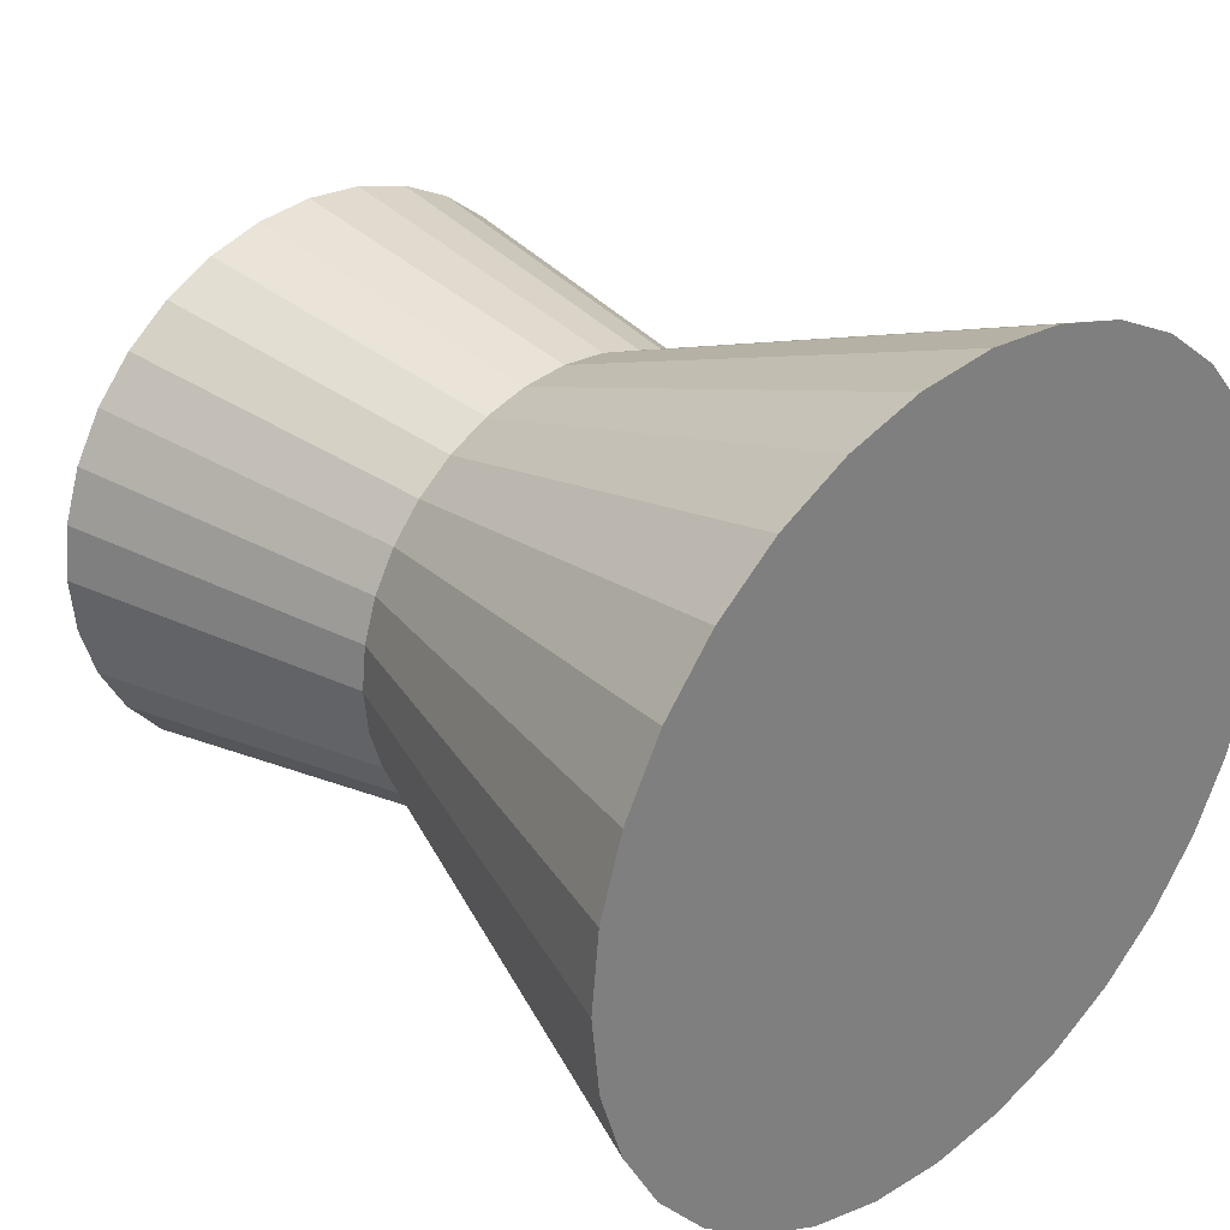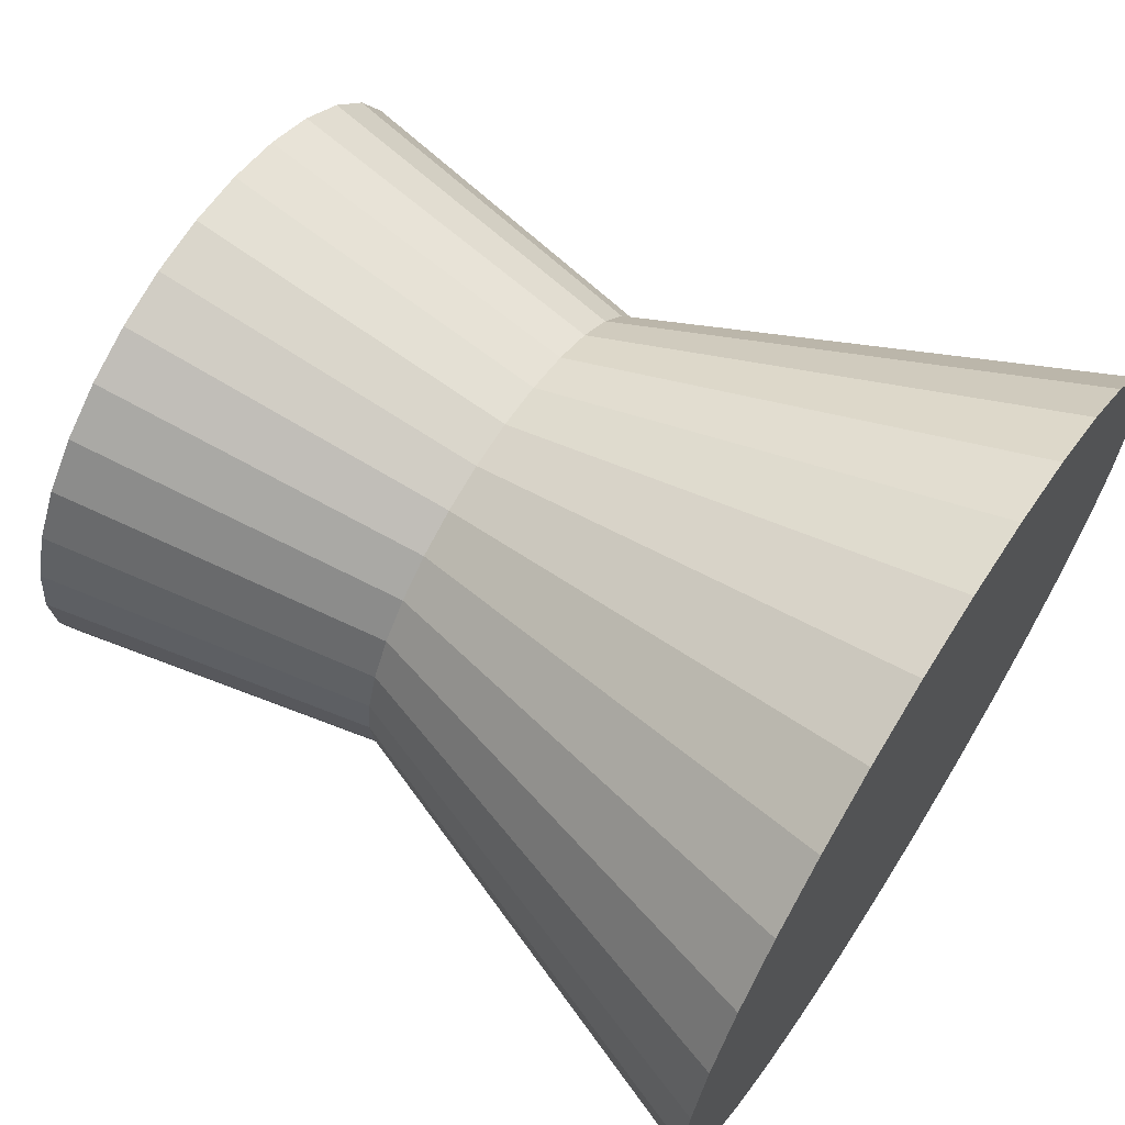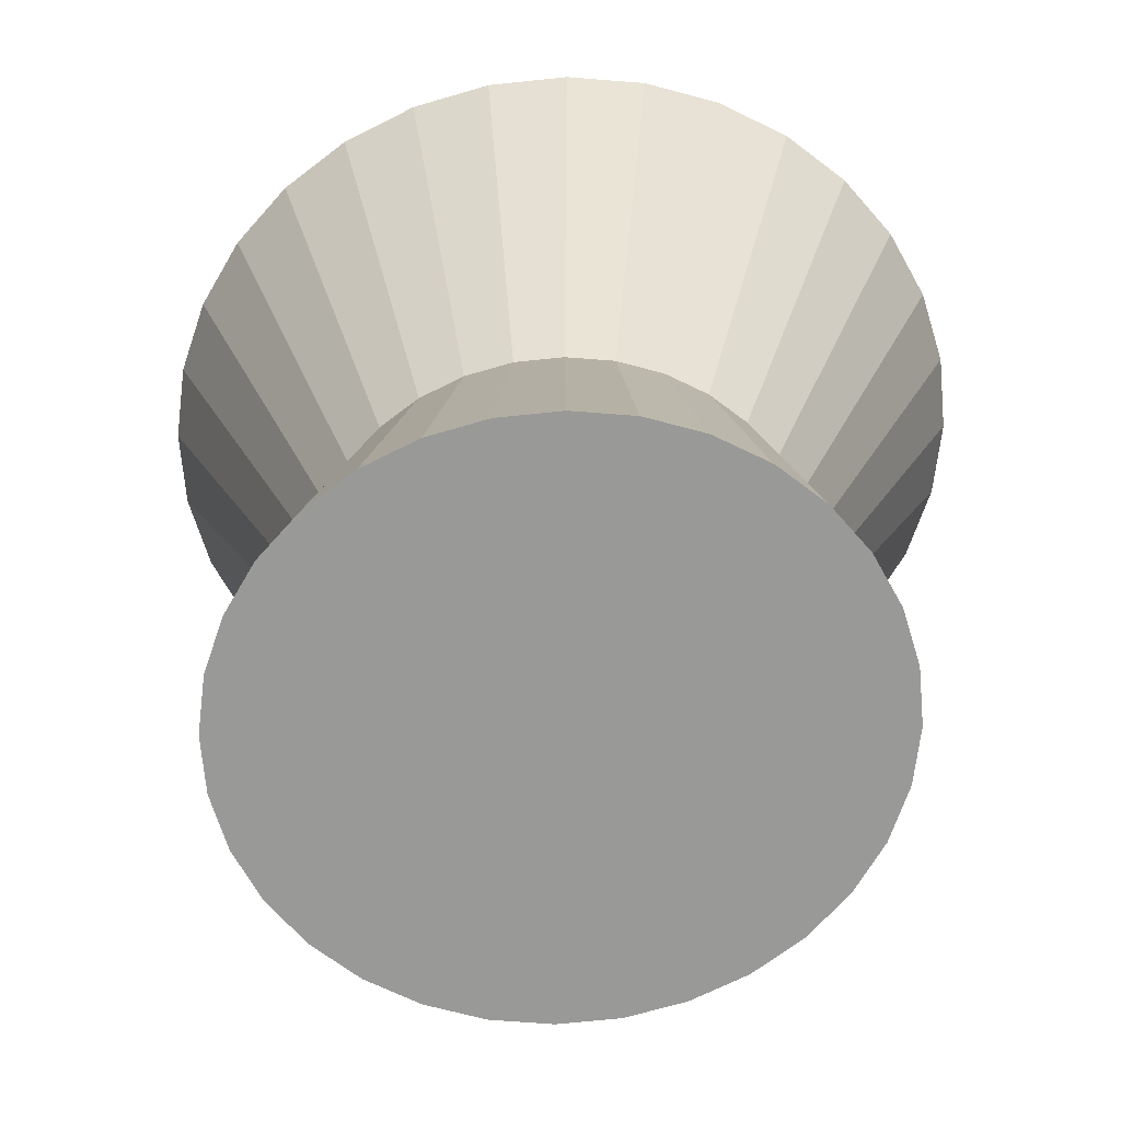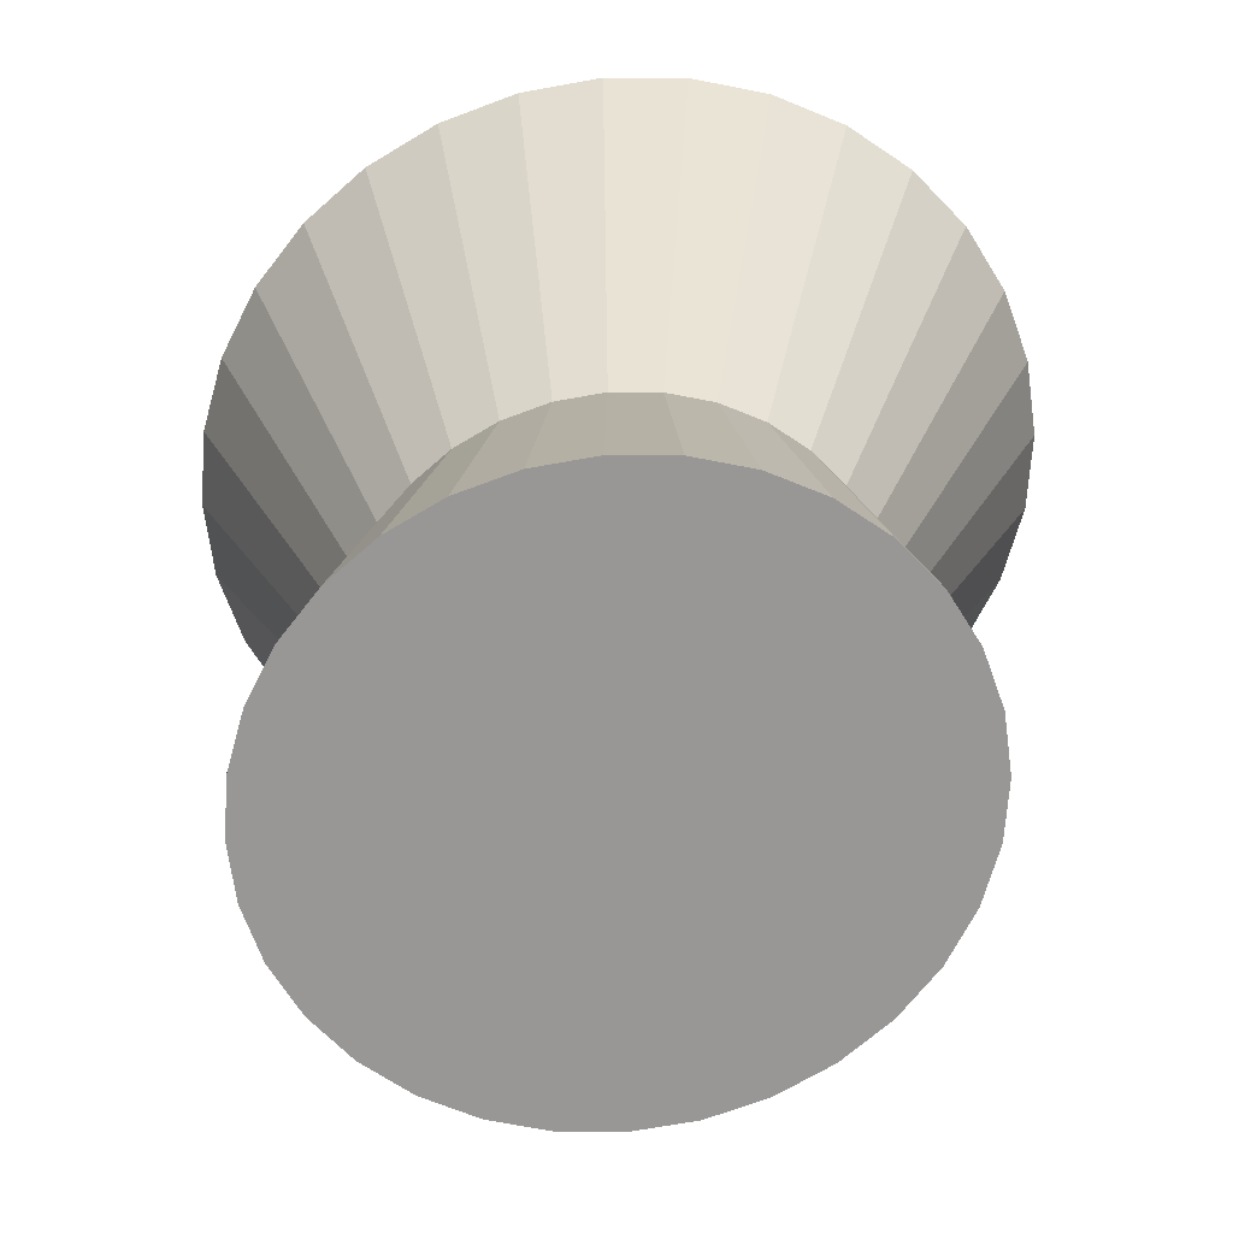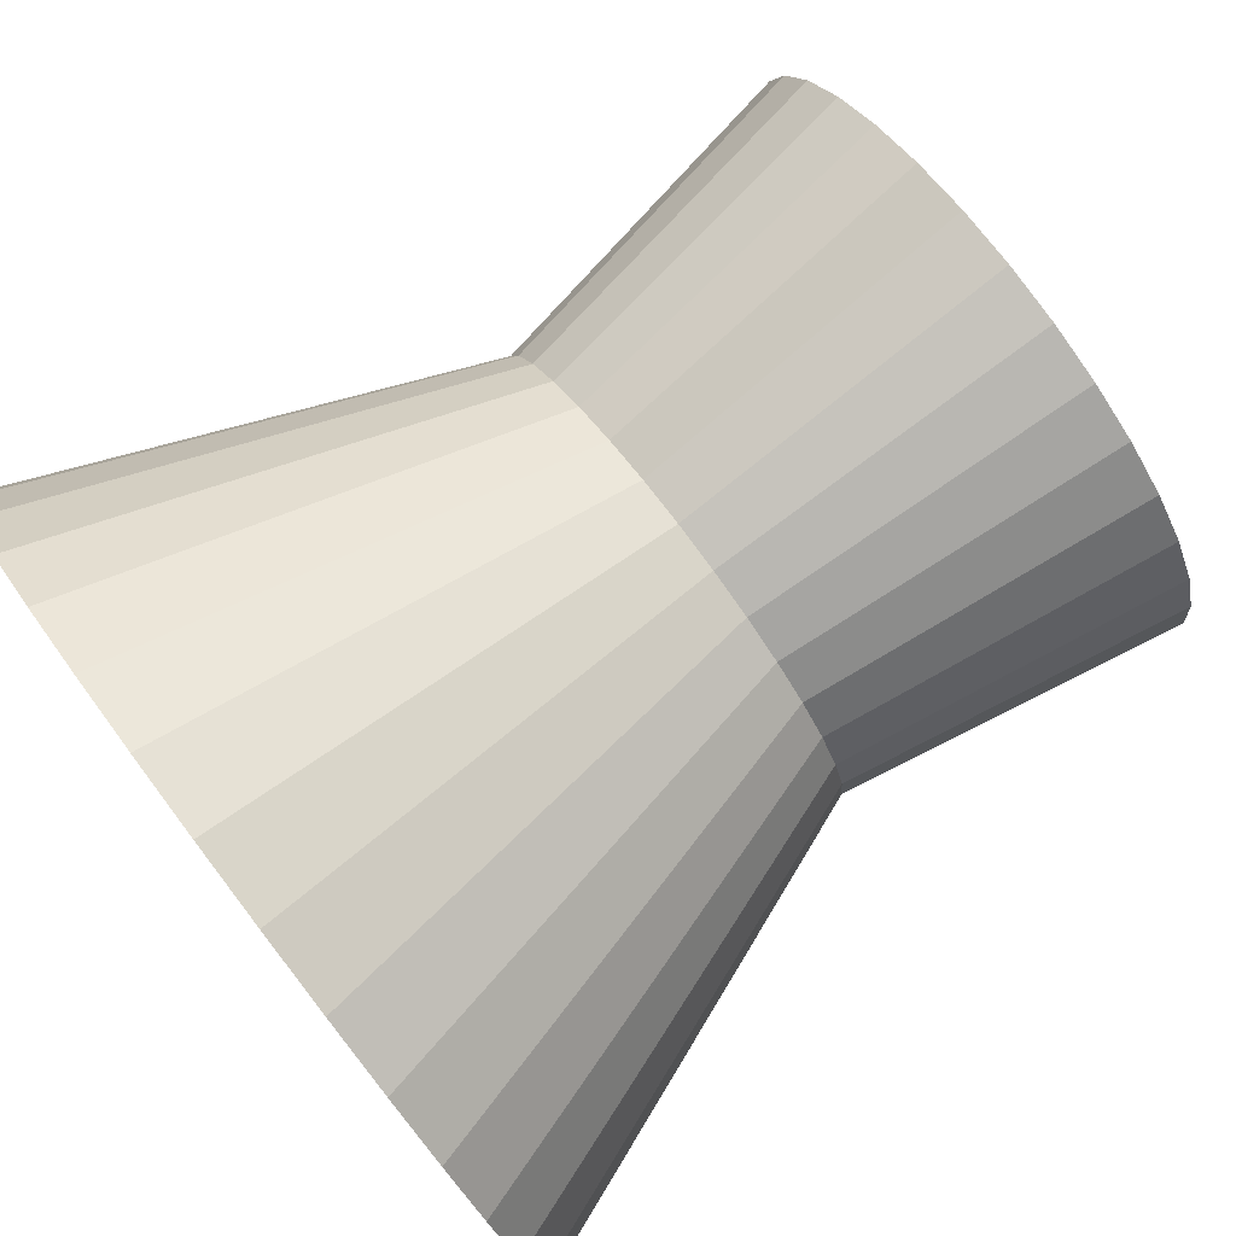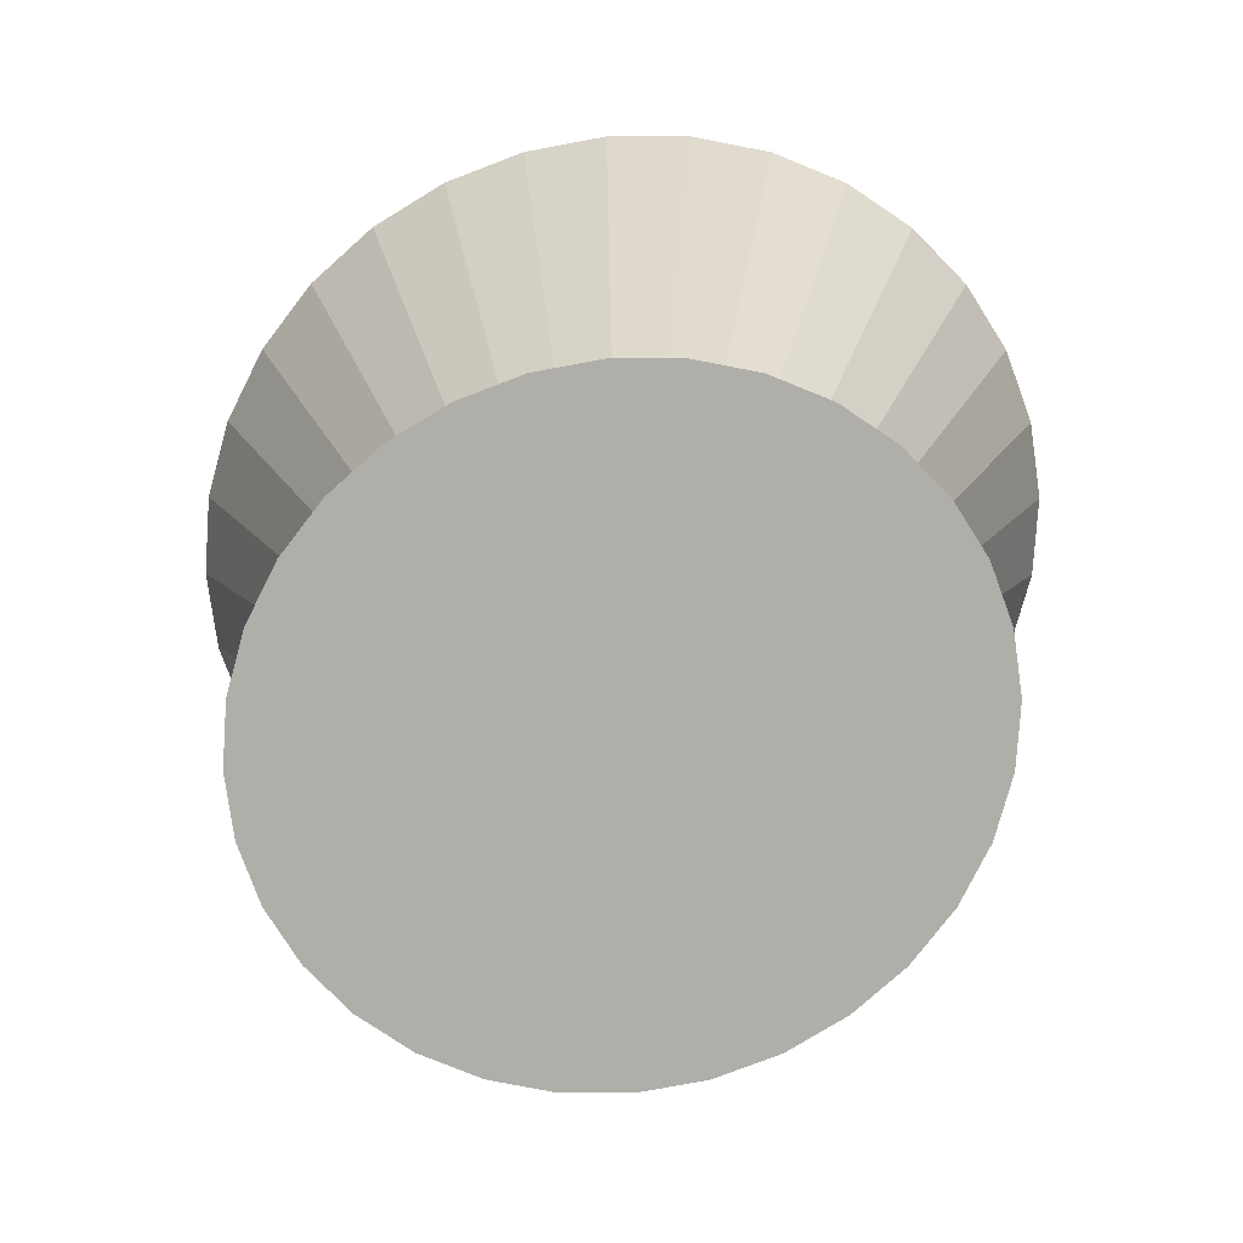
<metadata>
{"format":"obj","ext":"obj","renderer":"f3d","projection":"perspective","resolution":1024,"background":"white","views":[{"elev":30.2,"azim":134.7,"up":"+Z"},{"elev":65.0,"azim":122.5,"up":"+Z"},{"elev":-68.8,"azim":-168.8,"up":"+Y"},{"elev":-68.2,"azim":-154.0,"up":"+Y"},{"elev":79.7,"azim":-127.1,"up":"+Z"},{"elev":-77.5,"azim":-153.8,"up":"+Y"}]}
</metadata>
<code>
o Cylinder_Cylinder.006
v 0 0.02154 -0.3873
v -0 1.11 -0.5388
v 0.08178 0.02154 -0.3798
v 0.1138 1.11 -0.5284
v 0.1604 0.02154 -0.3578
v 0.2232 1.11 -0.4977
v 0.2329 0.02154 -0.322
v 0.324 1.11 -0.448
v 0.2964 0.02154 -0.2738
v 0.4123 1.11 -0.381
v 0.3485 0.02154 -0.2152
v 0.4849 1.11 -0.2993
v 0.3873 0.02154 -0.1482
v 0.5388 1.11 -0.2062
v 0.4111 0.02154 -0.07555
v 0.5719 1.11 -0.1051
v 0.4192 0.02154 -0
v 0.5831 1.11 0
v 0.4111 0.02154 0.07555
v 0.5719 1.11 0.1051
v 0.3873 0.02154 0.1482
v 0.5388 1.11 0.2062
v 0.3485 0.02154 0.2152
v 0.4849 1.11 0.2993
v 0.2964 0.02154 0.2738
v 0.4123 1.11 0.381
v 0.2329 0.02154 0.322
v 0.324 1.11 0.448
v 0.1604 0.02154 0.3578
v 0.2232 1.11 0.4977
v 0.08178 0.02154 0.3798
v 0.1138 1.11 0.5284
v -0 0.02154 0.3873
v -0 1.11 0.5388
v -0.08178 0.02154 0.3798
v -0.1138 1.11 0.5284
v -0.1604 0.02154 0.3578
v -0.2232 1.11 0.4977
v -0.2329 0.02154 0.322
v -0.324 1.11 0.448
v -0.2964 0.02154 0.2738
v -0.4123 1.11 0.381
v -0.3485 0.02154 0.2152
v -0.4849 1.11 0.2993
v -0.3873 0.02154 0.1482
v -0.5388 1.11 0.2062
v -0.4111 0.02154 0.07555
v -0.5719 1.11 0.1051
v -0.4192 0.02154 -0
v -0.5831 1.11 -0
v -0.4111 0.02154 -0.07555
v -0.5719 1.11 -0.1051
v -0.3873 0.02154 -0.1482
v -0.5388 1.11 -0.2062
v -0.3485 0.02154 -0.2152
v -0.4849 1.11 -0.2993
v -0.2964 0.02154 -0.2738
v -0.4123 1.11 -0.381
v -0.2329 0.02154 -0.322
v -0.324 1.11 -0.448
v -0.1604 0.02154 -0.3578
v -0.2232 1.11 -0.4977
v -0.08178 0.02154 -0.3798
v -0.1138 1.11 -0.5284
v 0 0.4812 -0.3085
v 0.06514 0.4812 -0.3026
v 0.1278 0.4812 -0.285
v 0.1855 0.4812 -0.2565
v 0.2361 0.4812 -0.2181
v 0.2776 0.4812 -0.1714
v 0.3085 0.4812 -0.1181
v 0.3275 0.4812 -0.06018
v 0.3339 0.4812 -0
v 0.3275 0.4812 0.06018
v 0.3085 0.4812 0.1181
v 0.2776 0.4812 0.1714
v 0.2361 0.4812 0.2181
v 0.1855 0.4812 0.2565
v 0.1278 0.4812 0.285
v 0.06514 0.4812 0.3026
v -0 0.4812 0.3085
v -0.06514 0.4812 0.3026
v -0.1278 0.4812 0.285
v -0.1855 0.4812 0.2565
v -0.2361 0.4812 0.2181
v -0.2776 0.4812 0.1714
v -0.3085 0.4812 0.1181
v -0.3275 0.4812 0.06018
v -0.3339 0.4812 -0
v -0.3275 0.4812 -0.06018
v -0.3085 0.4812 -0.1181
v -0.2776 0.4812 -0.1714
v -0.2361 0.4812 -0.2181
v -0.1855 0.4812 -0.2565
v -0.1278 0.4812 -0.285
v -0.06514 0.4812 -0.3026
f 65 2 4 66
f 66 4 6 67
f 67 6 8 68
f 68 8 10 69
f 69 10 12 70
f 70 12 14 71
f 71 14 16 72
f 72 16 18 73
f 73 18 20 74
f 74 20 22 75
f 75 22 24 76
f 76 24 26 77
f 77 26 28 78
f 78 28 30 79
f 79 30 32 80
f 80 32 34 81
f 81 34 36 82
f 82 36 38 83
f 83 38 40 84
f 84 40 42 85
f 85 42 44 86
f 86 44 46 87
f 87 46 48 88
f 88 48 50 89
f 89 50 52 90
f 90 52 54 91
f 91 54 56 92
f 92 56 58 93
f 93 58 60 94
f 94 60 62 95
f 4 2 64 62 60 58 56 54 52 50 48 46 44 42 40 38 36 34 32 30 28 26 24 22 20 18 16 14 12 10 8 6
f 96 64 2 65
f 95 62 64 96
f 1 3 5 7 9 11 13 15 17 19 21 23 25 27 29 31 33 35 37 39 41 43 45 47 49 51 53 55 57 59 61 63
f 61 95 96 63
f 63 96 65 1
f 59 94 95 61
f 57 93 94 59
f 55 92 93 57
f 53 91 92 55
f 51 90 91 53
f 49 89 90 51
f 47 88 89 49
f 45 87 88 47
f 43 86 87 45
f 41 85 86 43
f 39 84 85 41
f 37 83 84 39
f 35 82 83 37
f 33 81 82 35
f 31 80 81 33
f 29 79 80 31
f 27 78 79 29
f 25 77 78 27
f 23 76 77 25
f 21 75 76 23
f 19 74 75 21
f 17 73 74 19
f 15 72 73 17
f 13 71 72 15
f 11 70 71 13
f 9 69 70 11
f 7 68 69 9
f 5 67 68 7
f 3 66 67 5
f 1 65 66 3

</code>
